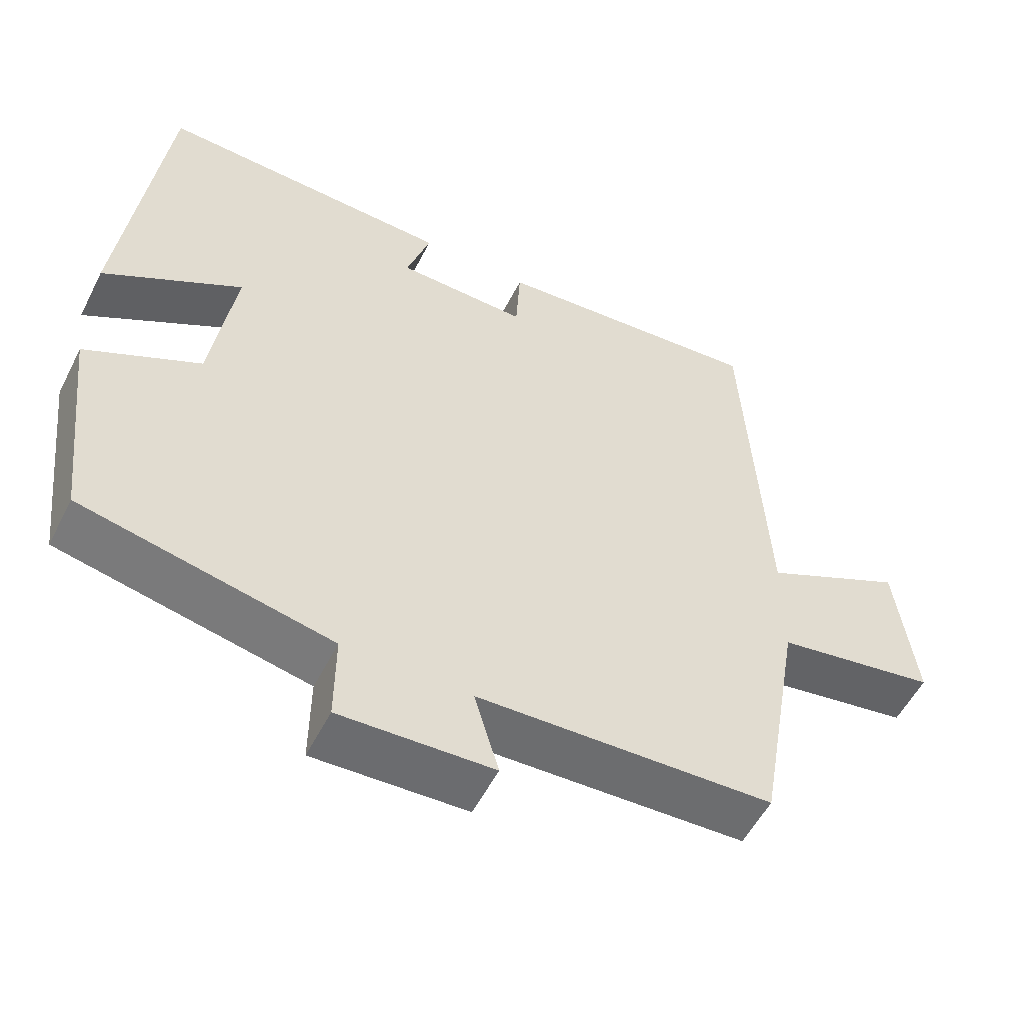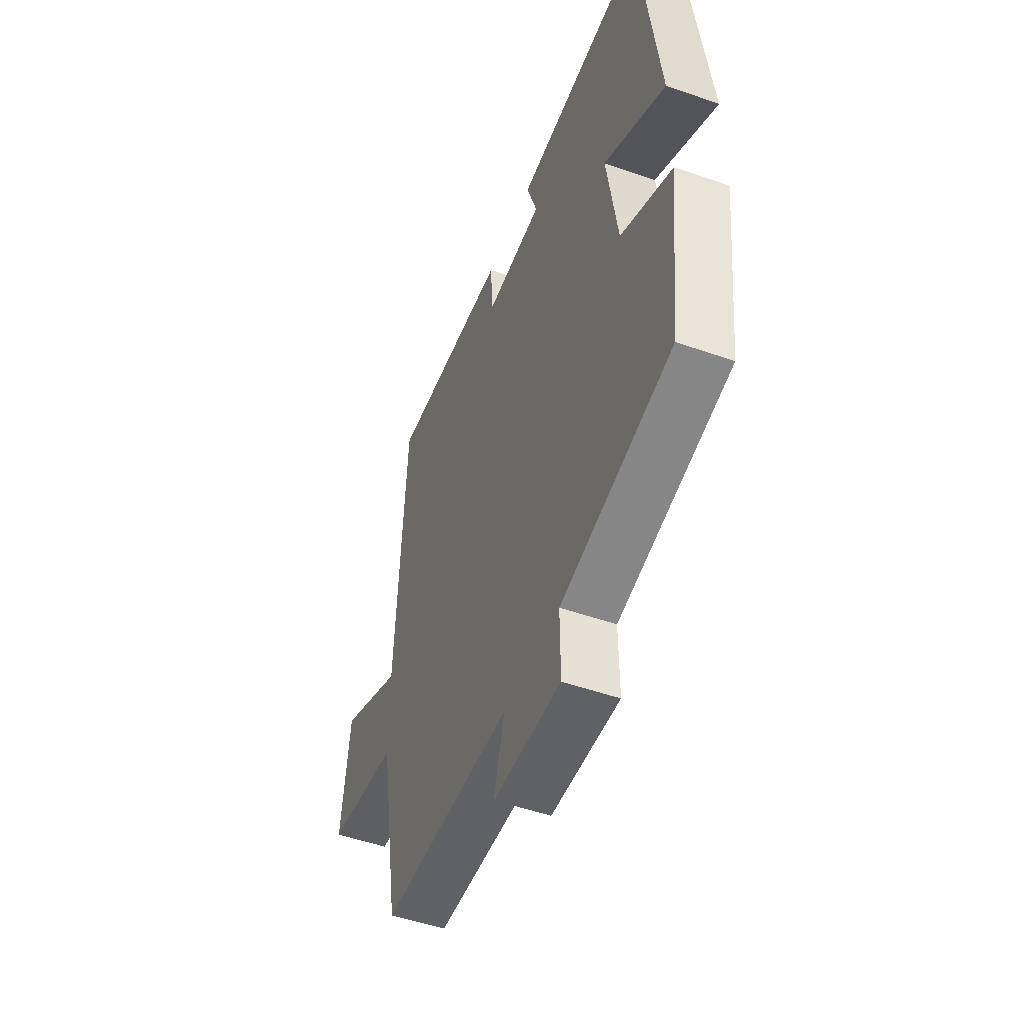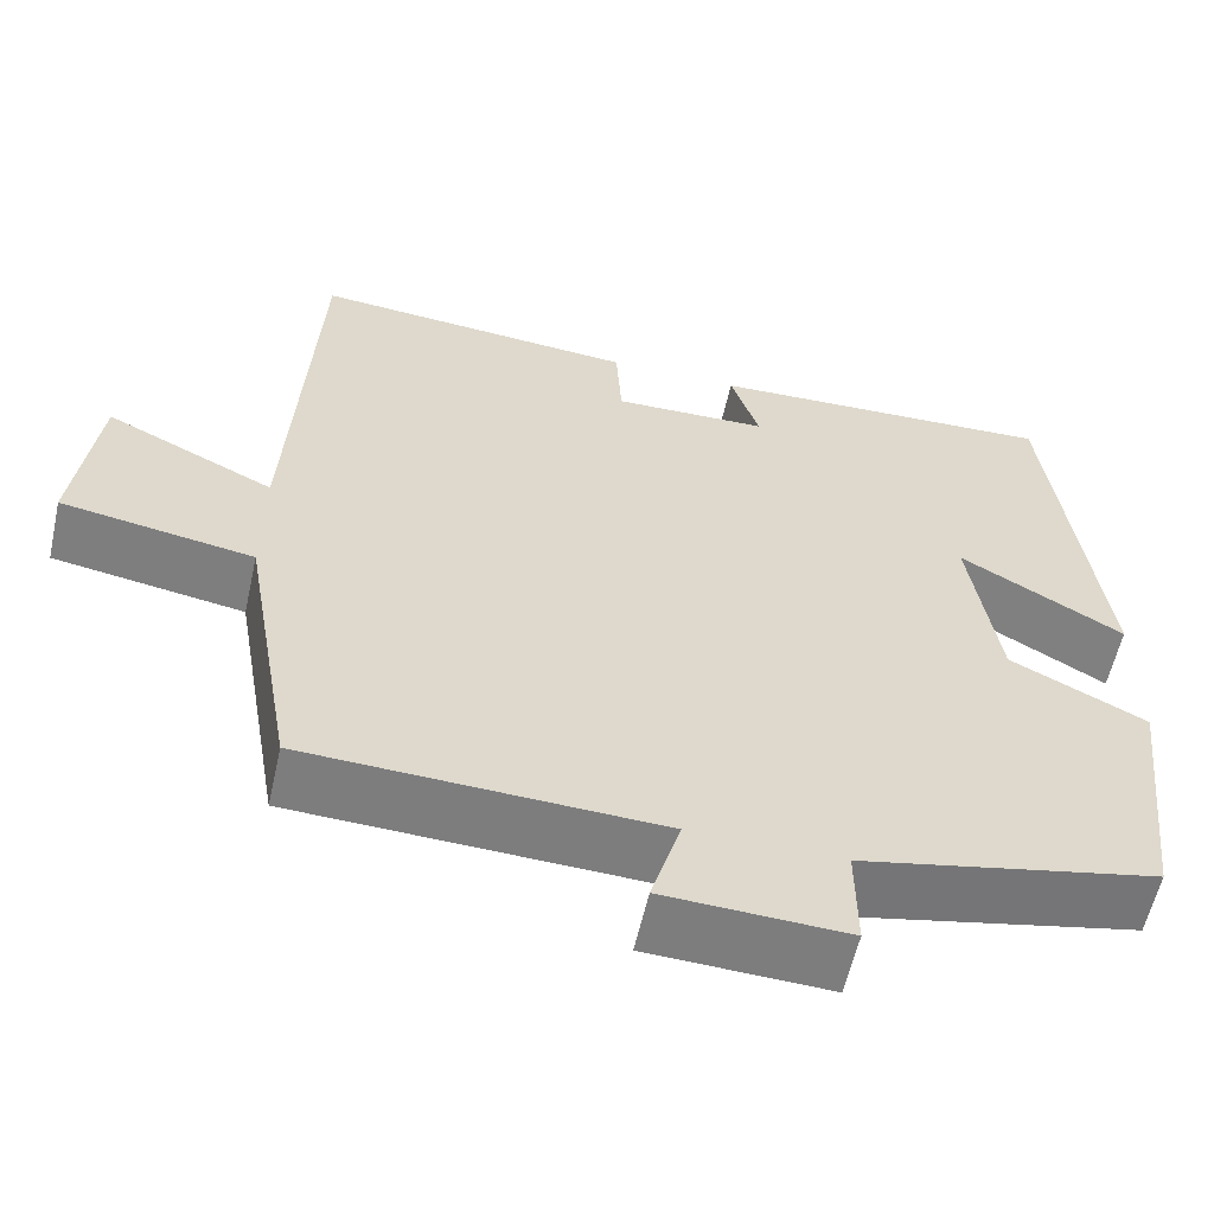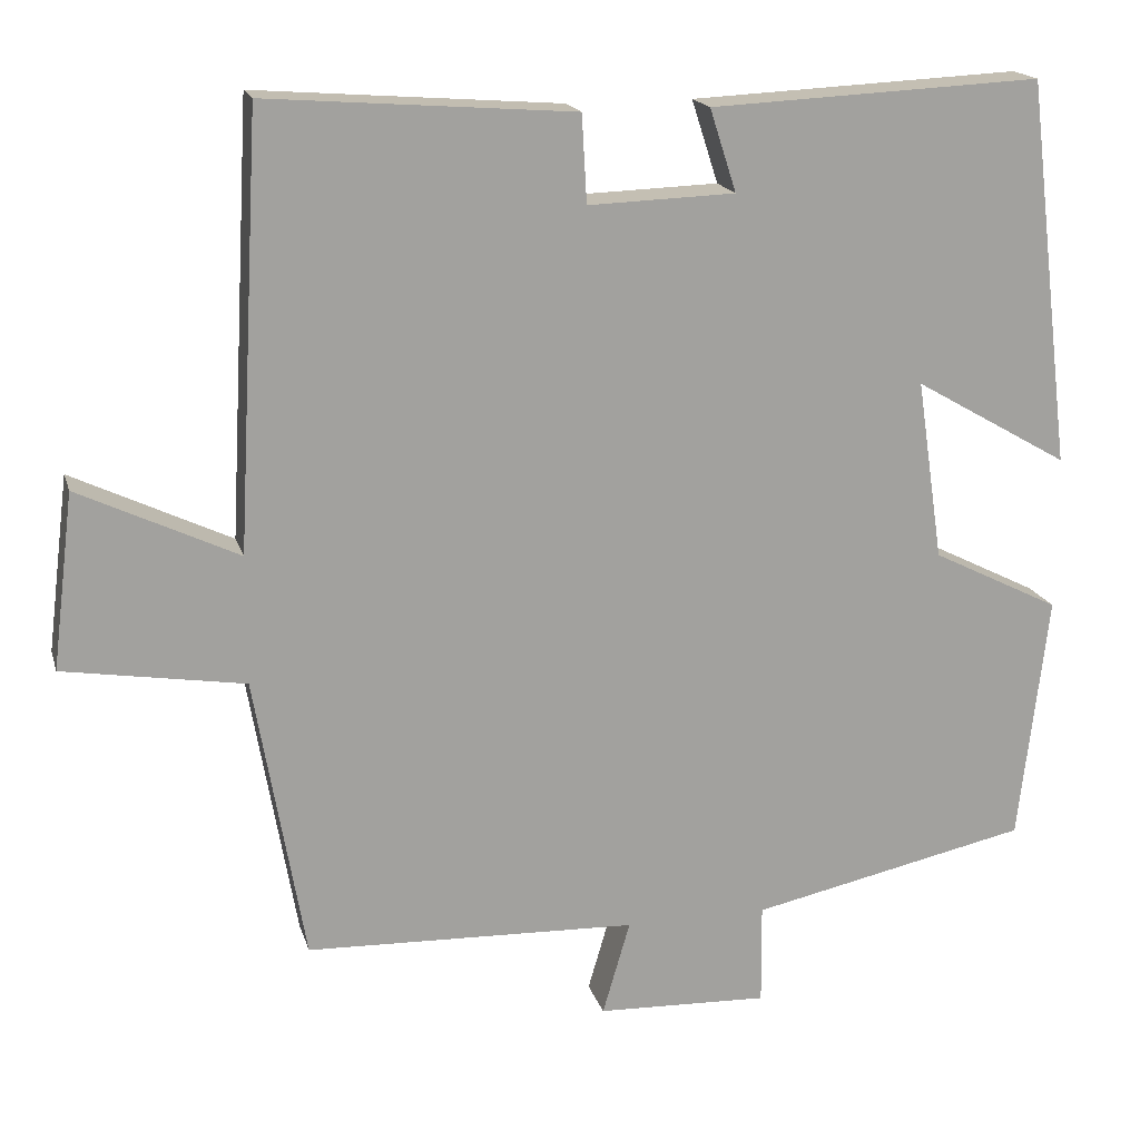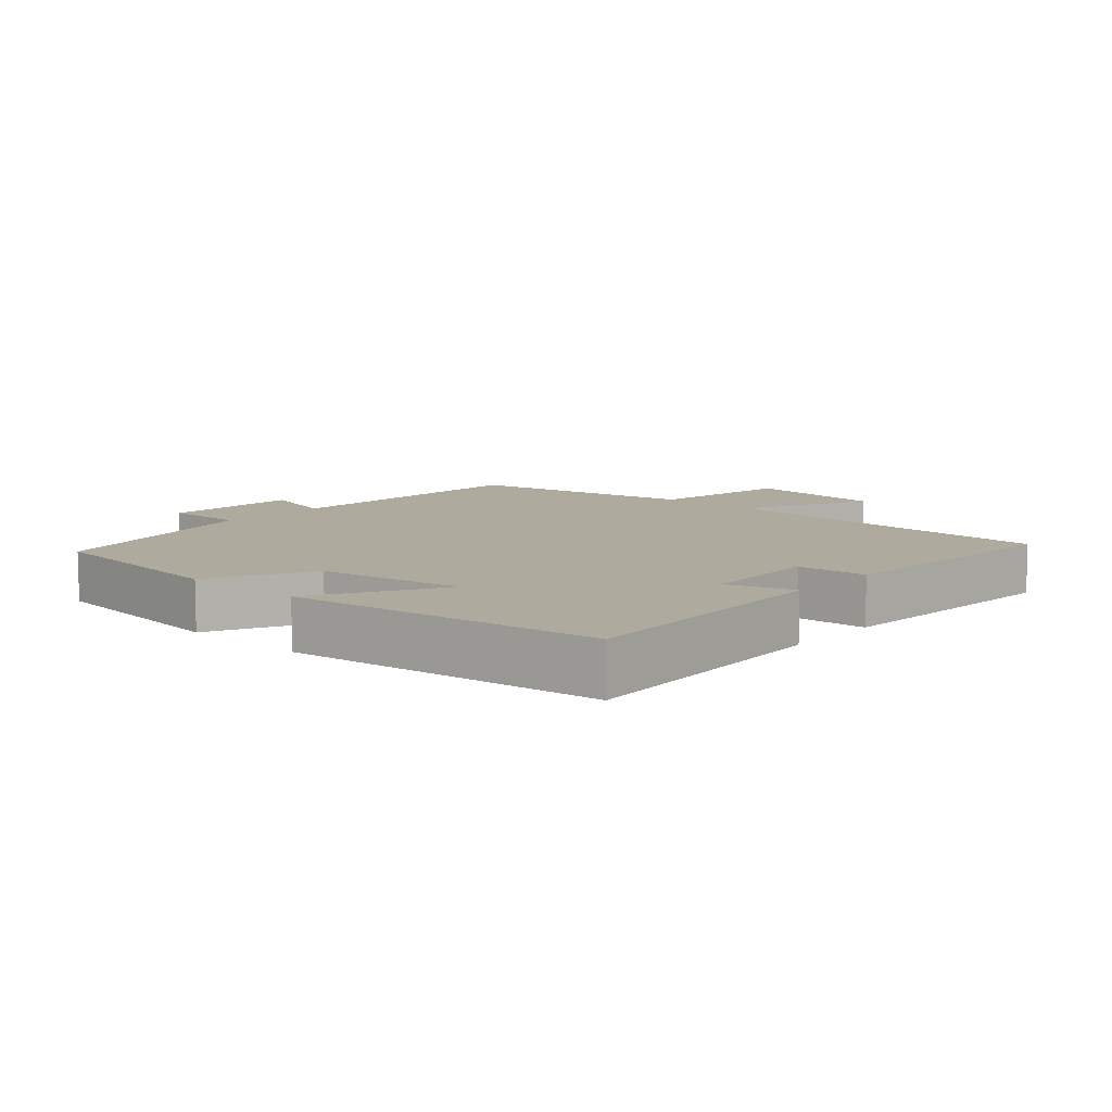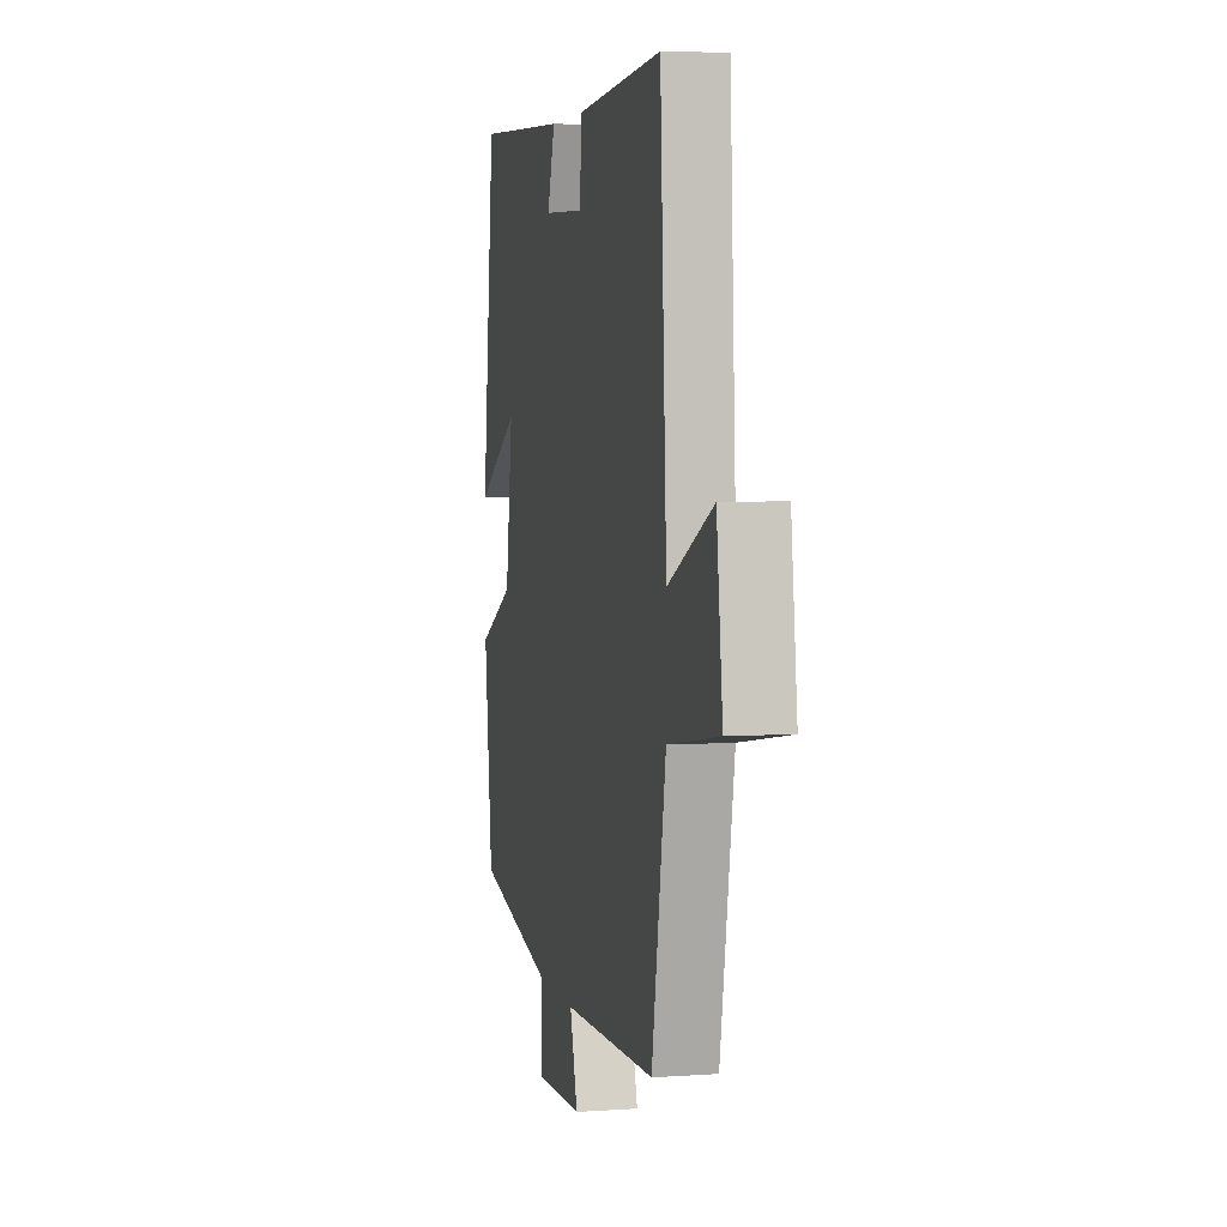
<metadata>
{"format":"obj","ext":"obj","renderer":"f3d","projection":"perspective","resolution":1024,"background":"white","views":[{"elev":-54.6,"azim":-26.6,"up":"+Z"},{"elev":-50.5,"azim":-111.0,"up":"+Z"},{"elev":-58.9,"azim":167.4,"up":"+Z"},{"elev":17.6,"azim":165.4,"up":"+Z"},{"elev":9.3,"azim":-48.4,"up":"+Y"},{"elev":4.8,"azim":77.4,"up":"+Z"}]}
</metadata>
<code>
v -0.444 0.07 0.519
v -0.046 0.07 0.5
v -0.078 0.07 0.401
v 0.098 0.07 0.395
v 0.104 0.07 0.5
v 0.472 0.07 0.528
v 0.5 0.07 0.012
v 0.691 0.07 0.103
v 0.717 0.07 -0.107
v 0.5 0.07 -0.142
v 0.44 0.07 -0.486
v 0.042 0.07 -0.5
v 0.075 0.07 -0.613
v -0.131 0.07 -0.621
v -0.13 0.07 -0.5
v -0.465 0.07 -0.428
v -0.5 0.07 -0.13
v -0.346 0.07 -0.053
v -0.314 0.07 0.163
v -0.5 0.07 0.056
v -0.444 0 0.519
v -0.046 0 0.5
v -0.078 0 0.401
v 0.098 0 0.395
v 0.104 0 0.5
v 0.472 0 0.528
v 0.5 0 0.012
v 0.691 0 0.103
v 0.717 0 -0.107
v 0.5 0 -0.142
v 0.44 0 -0.486
v 0.042 0 -0.5
v 0.075 0 -0.613
v -0.131 0 -0.621
v -0.13 0 -0.5
v -0.465 0 -0.428
v -0.5 0 -0.13
v -0.346 0 -0.053
v -0.314 0 0.163
v -0.5 0 0.056
f 19 20 1 2
f 18 19 2 3
f 15 16 17 18
f 15 18 3 4
f 12 13 14 15
f 10 11 12 15
f 10 15 4
f 7 8 9 10
f 6 7 10
f 4 5 6 10
f 22 21 40 39
f 23 22 39 38
f 38 37 36 35
f 24 23 38 35
f 35 34 33 32
f 35 32 31 30
f 24 35 30
f 30 29 28 27
f 30 27 26
f 30 26 25 24
f 1 21 22 2
f 2 22 23 3
f 3 23 24 4
f 4 24 25 5
f 5 25 26 6
f 6 26 27 7
f 7 27 28 8
f 8 28 29 9
f 9 29 30 10
f 10 30 31 11
f 11 31 32 12
f 12 32 33 13
f 13 33 34 14
f 14 34 35 15
f 15 35 36 16
f 16 36 37 17
f 17 37 38 18
f 18 38 39 19
f 19 39 40 20
f 20 40 21 1

</code>
